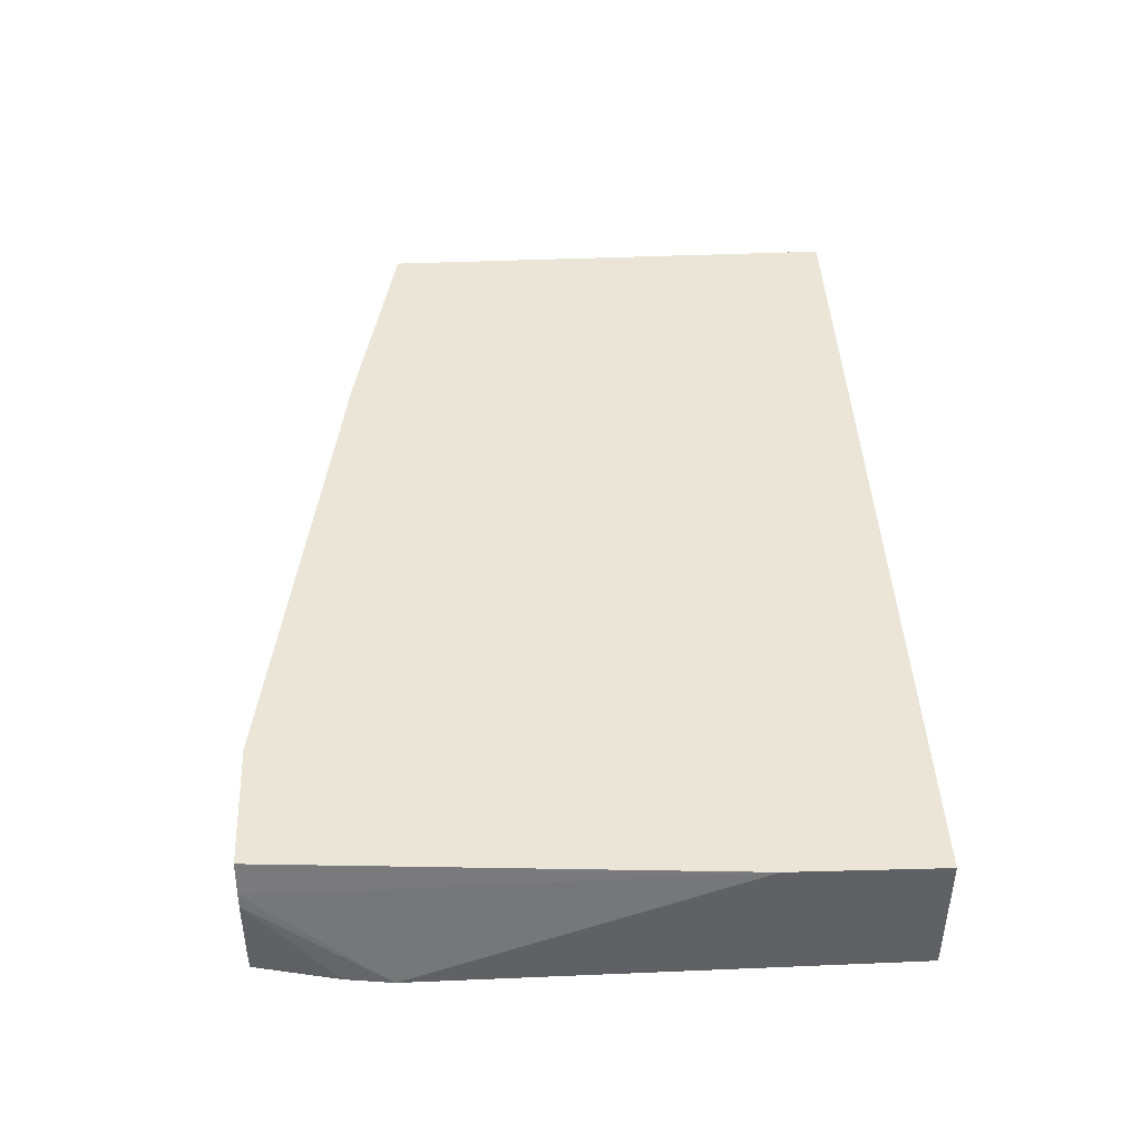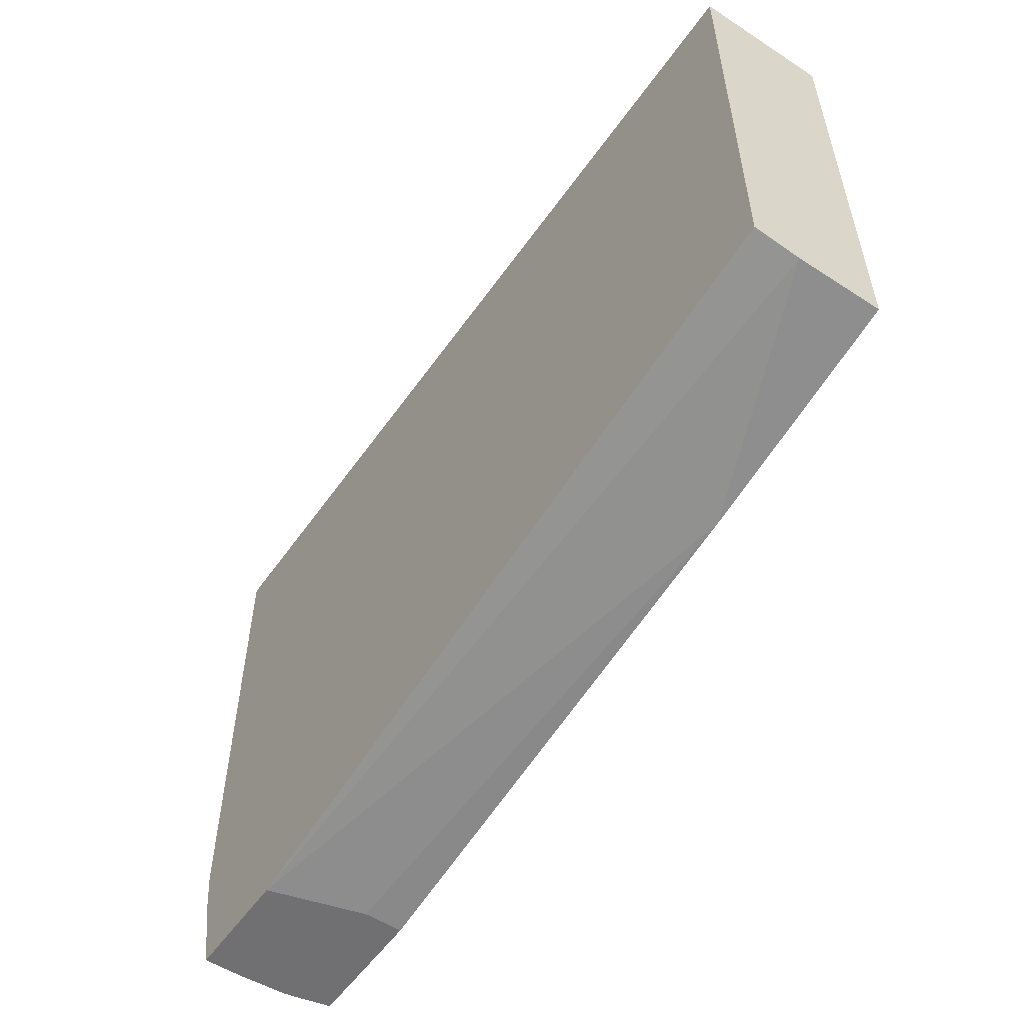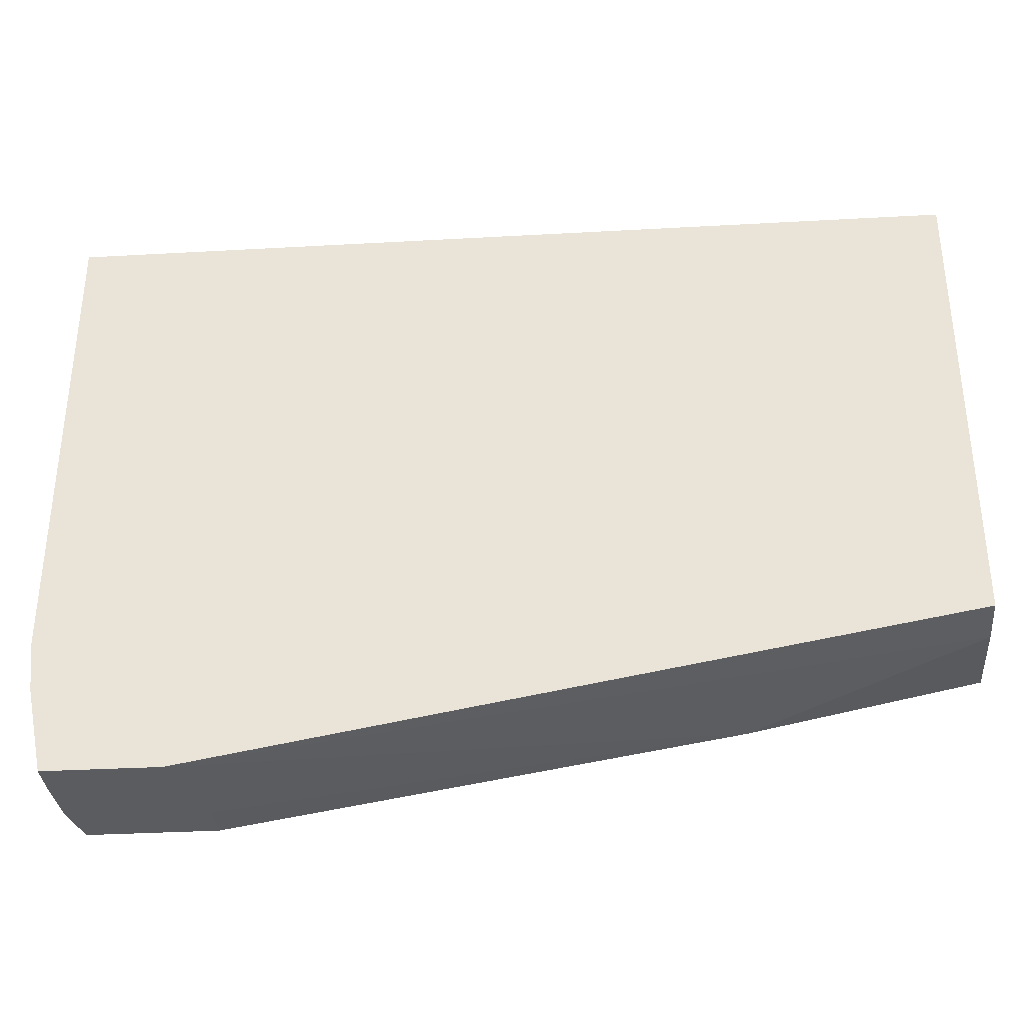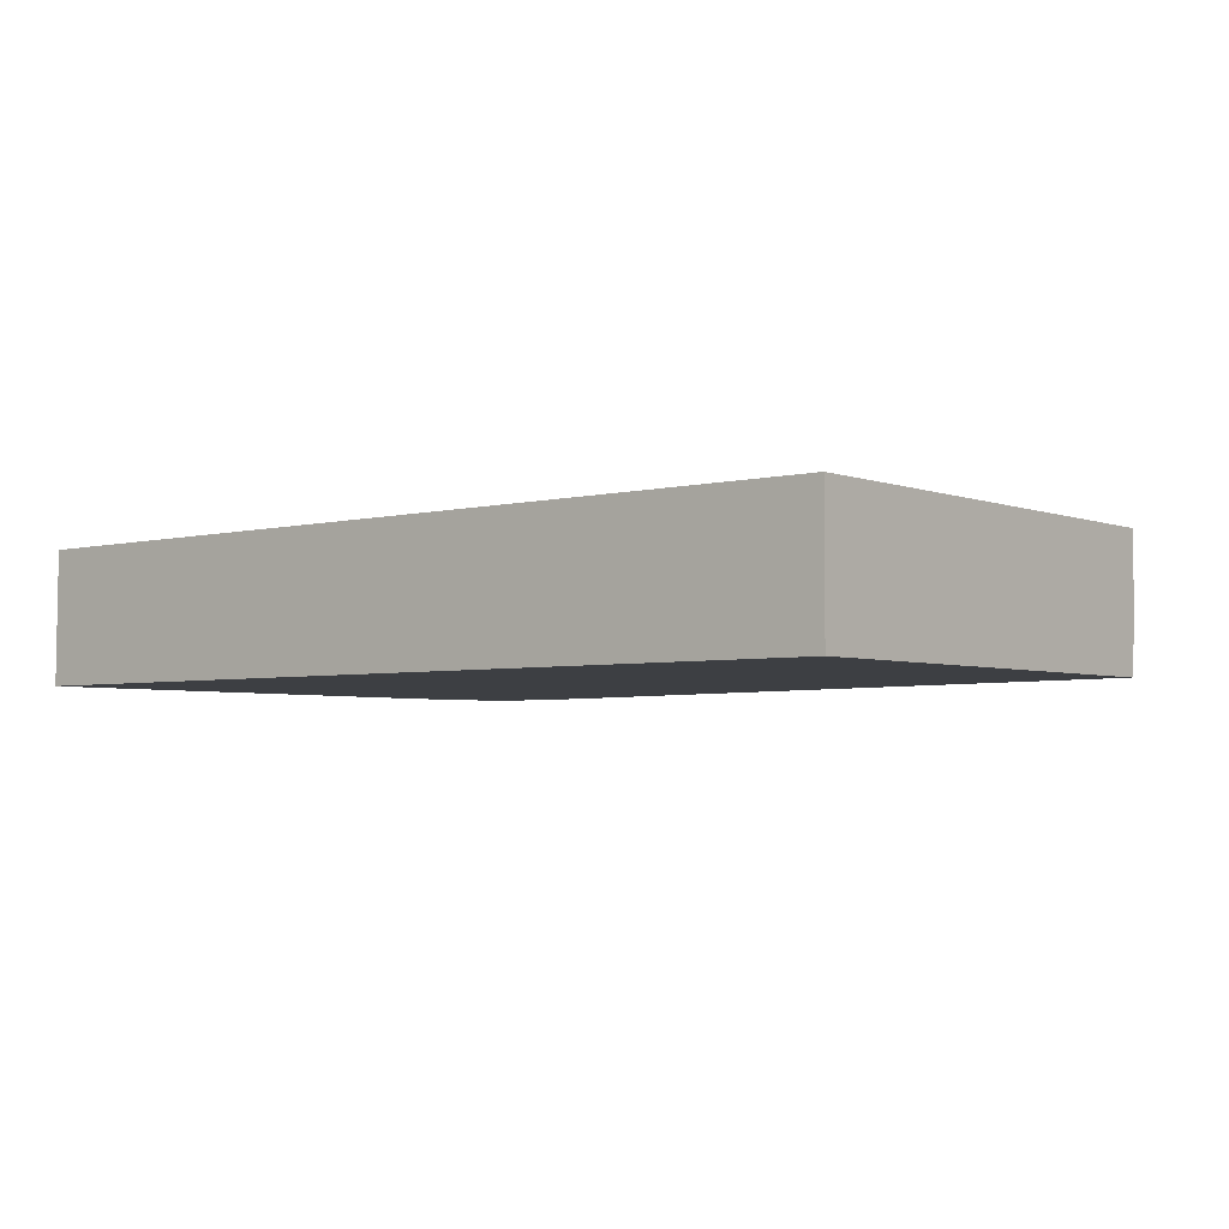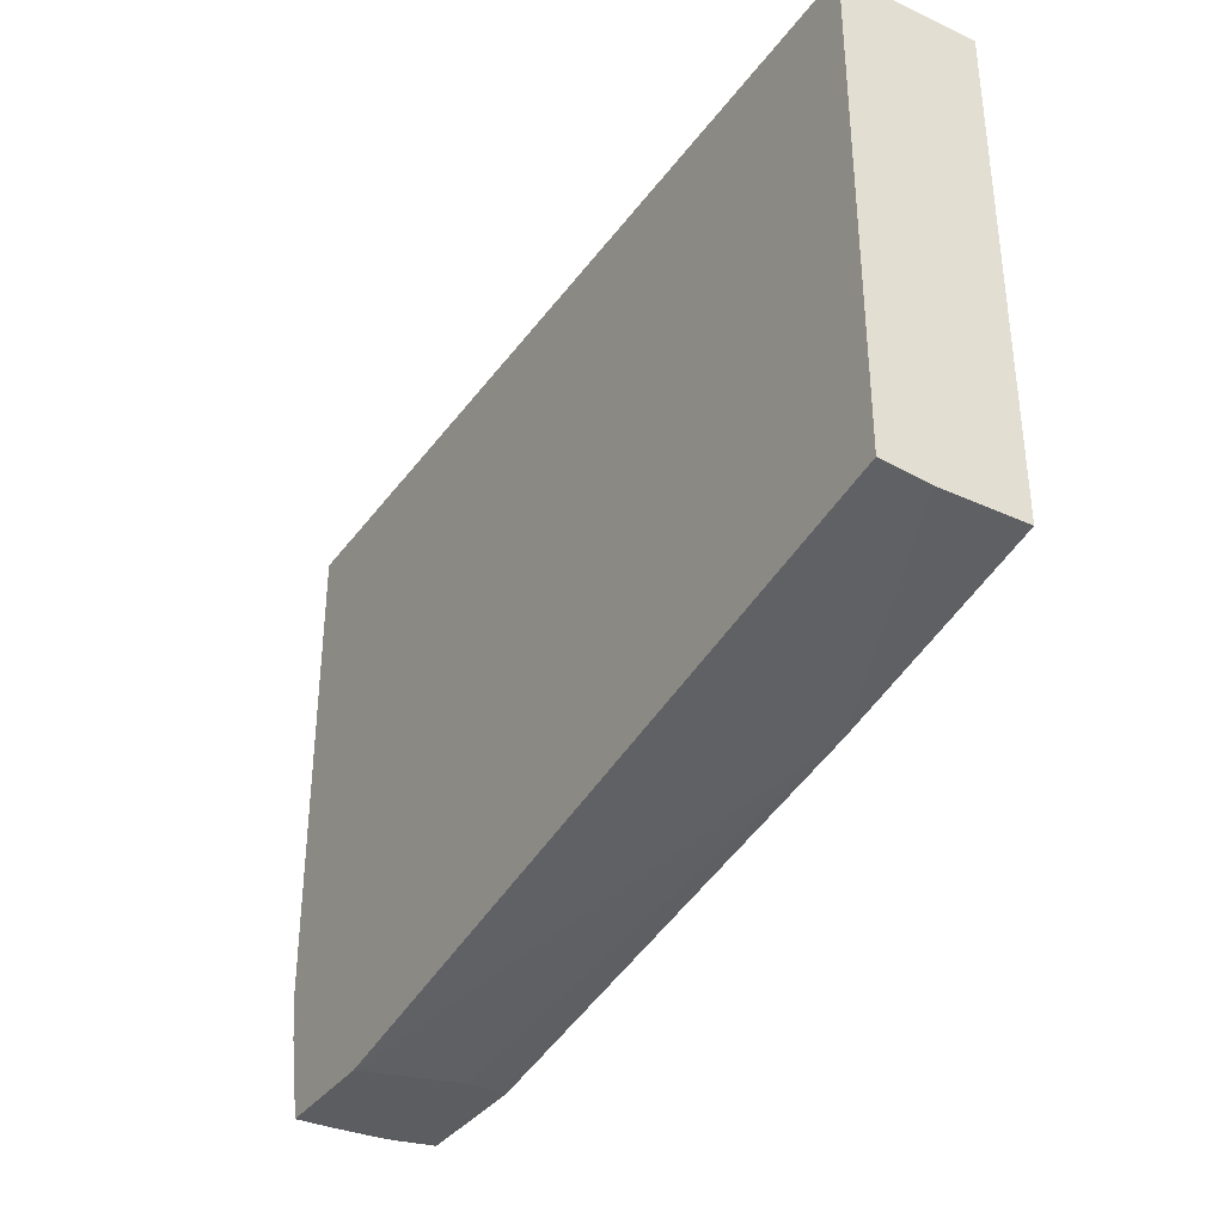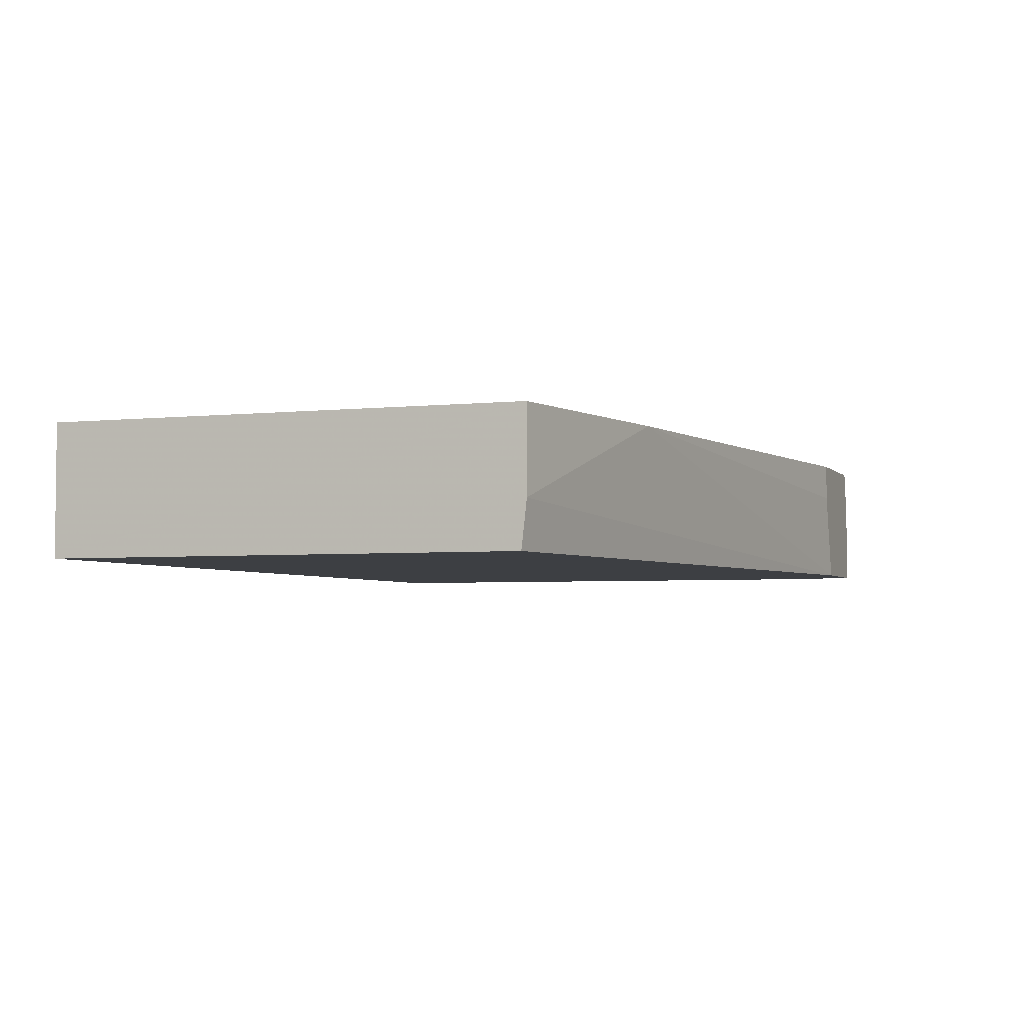
<metadata>
{"format":"obj","ext":"obj","renderer":"f3d","projection":"perspective","resolution":1024,"background":"white","views":[{"elev":44.2,"azim":-92.8,"up":"+Y"},{"elev":-55.0,"azim":55.5,"up":"+Z"},{"elev":-34.4,"azim":4.3,"up":"+Z"},{"elev":-4.0,"azim":39.5,"up":"+Y"},{"elev":-35.5,"azim":58.9,"up":"+Z"},{"elev":-3.8,"azim":110.0,"up":"+Y"}]}
</metadata>
<code>
v -0.2053 -0.04464 0.004306
v -0.2054 -0.06164 0.004306
v -0.2616 -0.04464 0.004306
v 0.017 -0.04464 0.04109
v -0.2168 -0.1029 0.004306
v -0.2649 -0.0595 0.004306
v -0.2756 -0.04464 0.209
v 0.117 -0.04464 0.06164
v 0.117 -0.08218 0.06164
v -0.2671 -0.1029 0.004306
v 0.1169 -0.1029 0.06397
v -0.266 -0.06538 0.004306
v -0.2774 -0.1029 0.06164
v -0.2768 -0.04464 0.2748
v 0.117 -0.04464 0.2748
v 0.117 -0.1027 0.064
v -0.2749 -0.1029 0.04128
v -0.2671 -0.08646 0.004306
v 0.117 -0.1029 0.06416
v -0.2774 -0.1029 0.2748
v 0.117 -0.1029 0.2748
f 8 21 19
f 5 13 17
f 5 17 10
f 6 12 13
f 6 13 7
f 7 13 14
f 8 15 21
f 8 19 16
f 14 20 21
f 9 16 11
f 10 17 18
f 14 21 15
f 11 16 19
f 12 18 17
f 12 17 13
f 13 20 14
f 5 20 13
f 8 16 9
f 5 21 20
f 1 6 3
f 5 11 19
f 5 19 21
f 1 2 5
f 1 5 10
f 1 10 18
f 1 18 12
f 1 3 7
f 1 7 14
f 1 14 15
f 1 12 6
f 1 8 4
f 1 4 2
f 2 4 5
f 3 6 7
f 4 8 9
f 4 9 5
f 5 9 11
f 1 15 8

</code>
